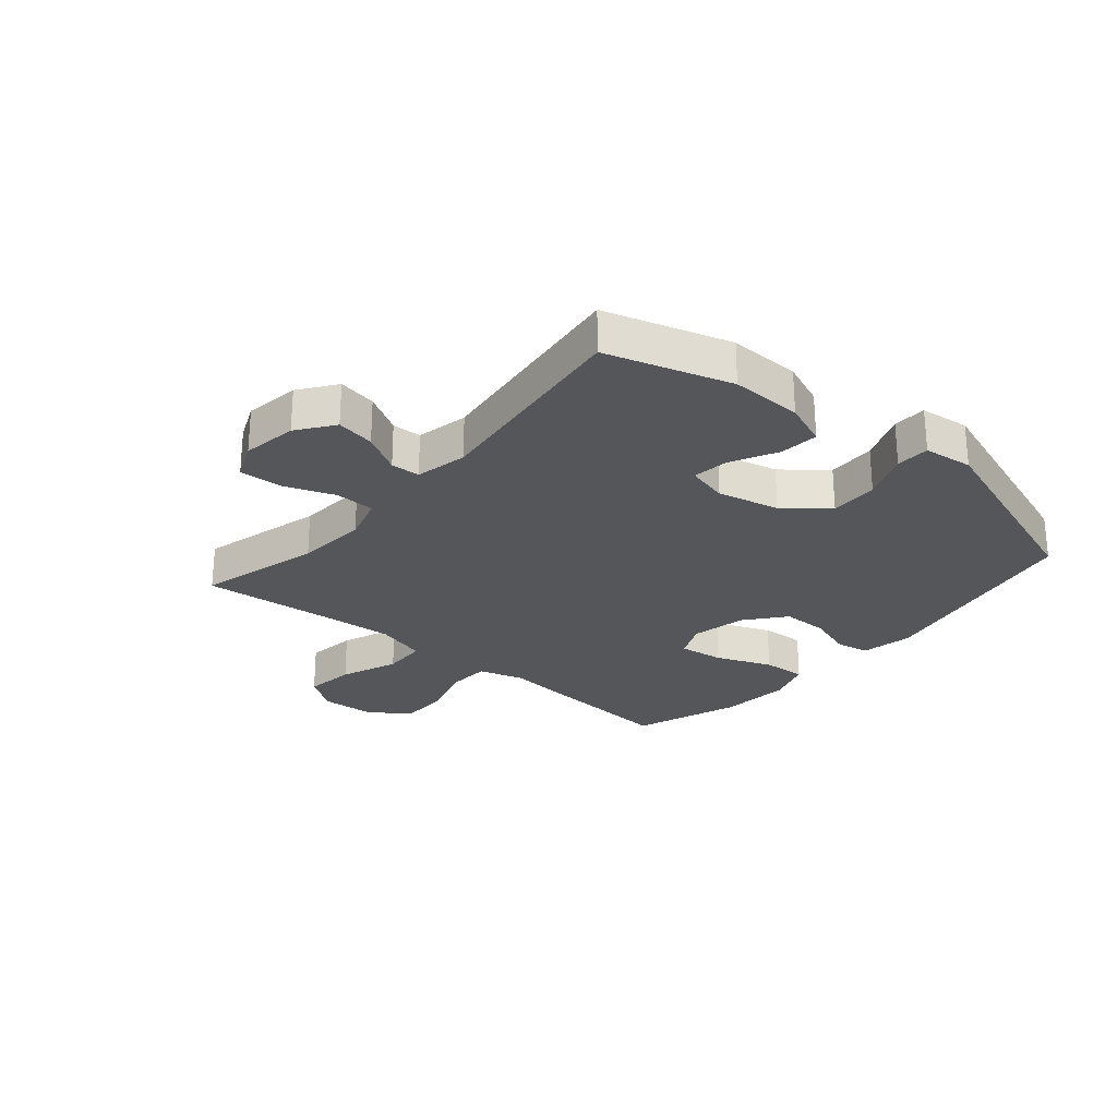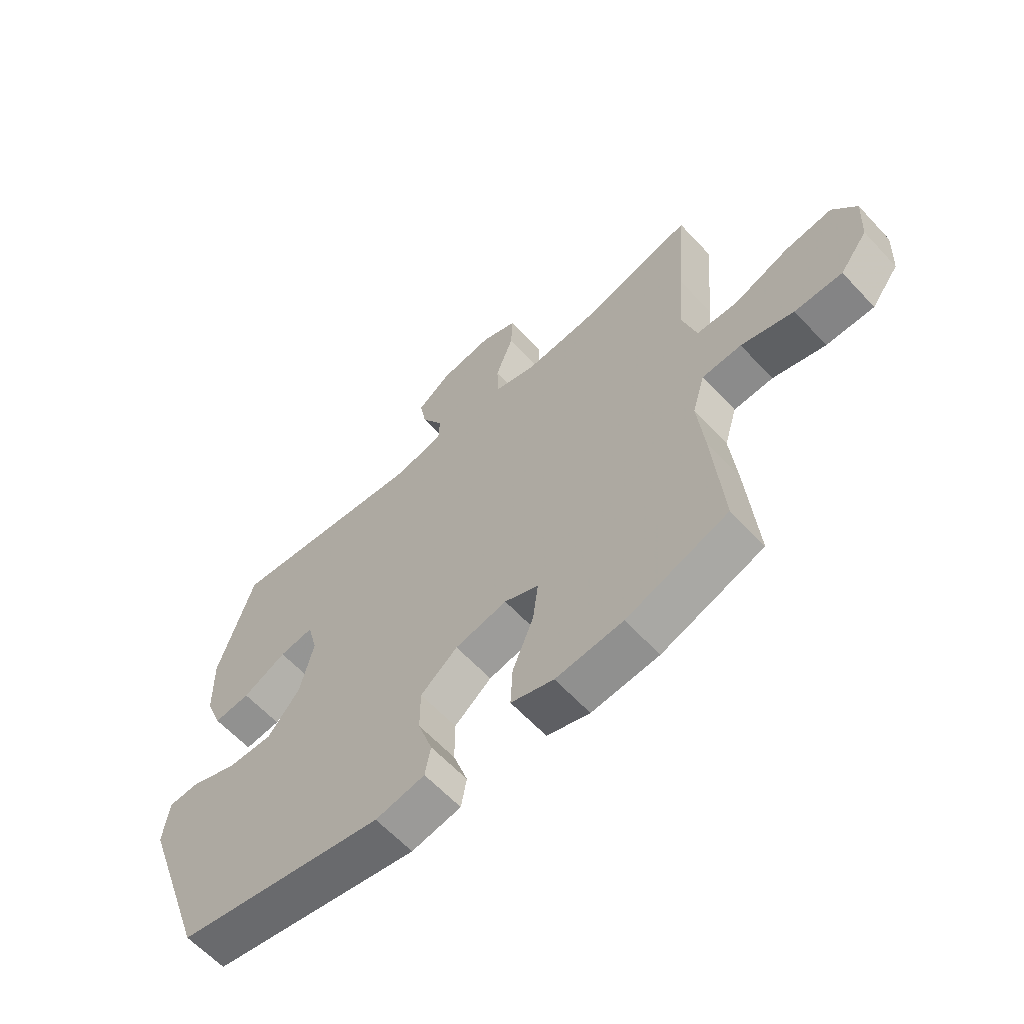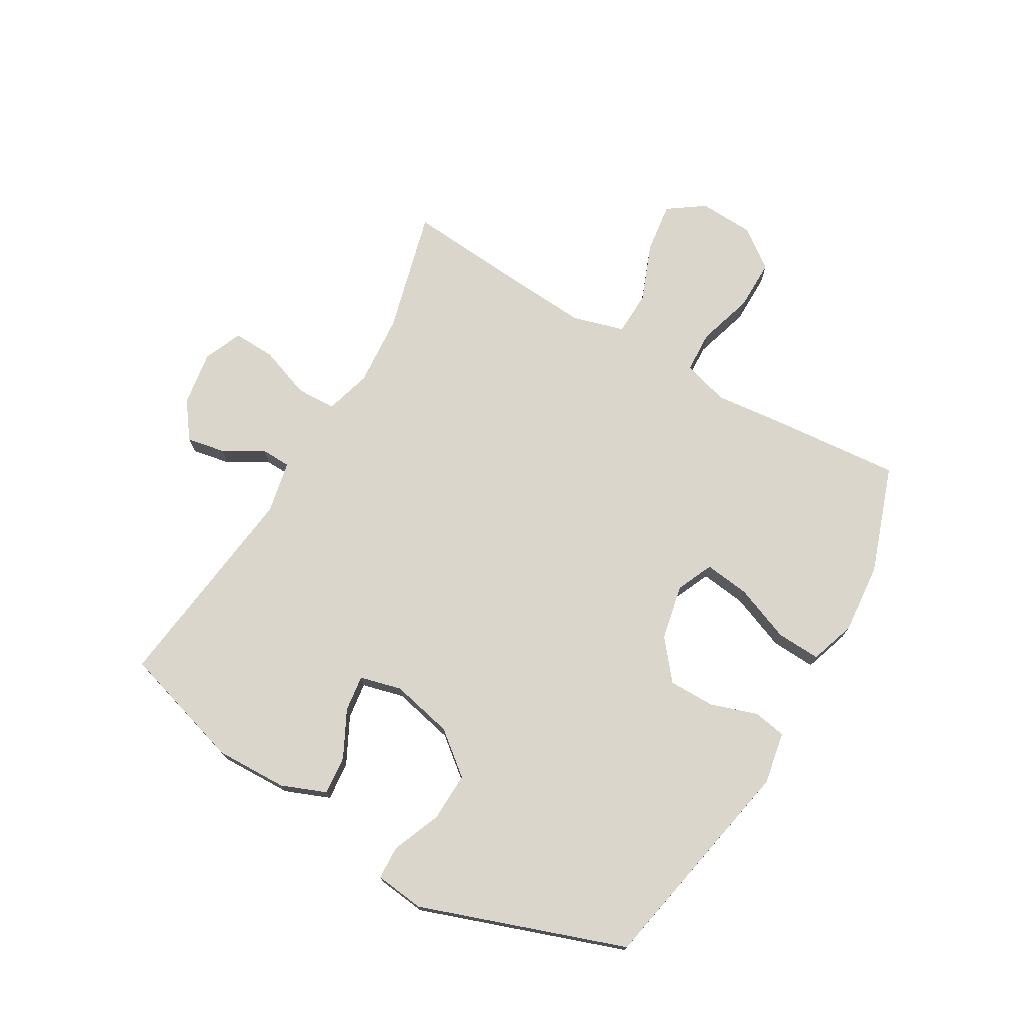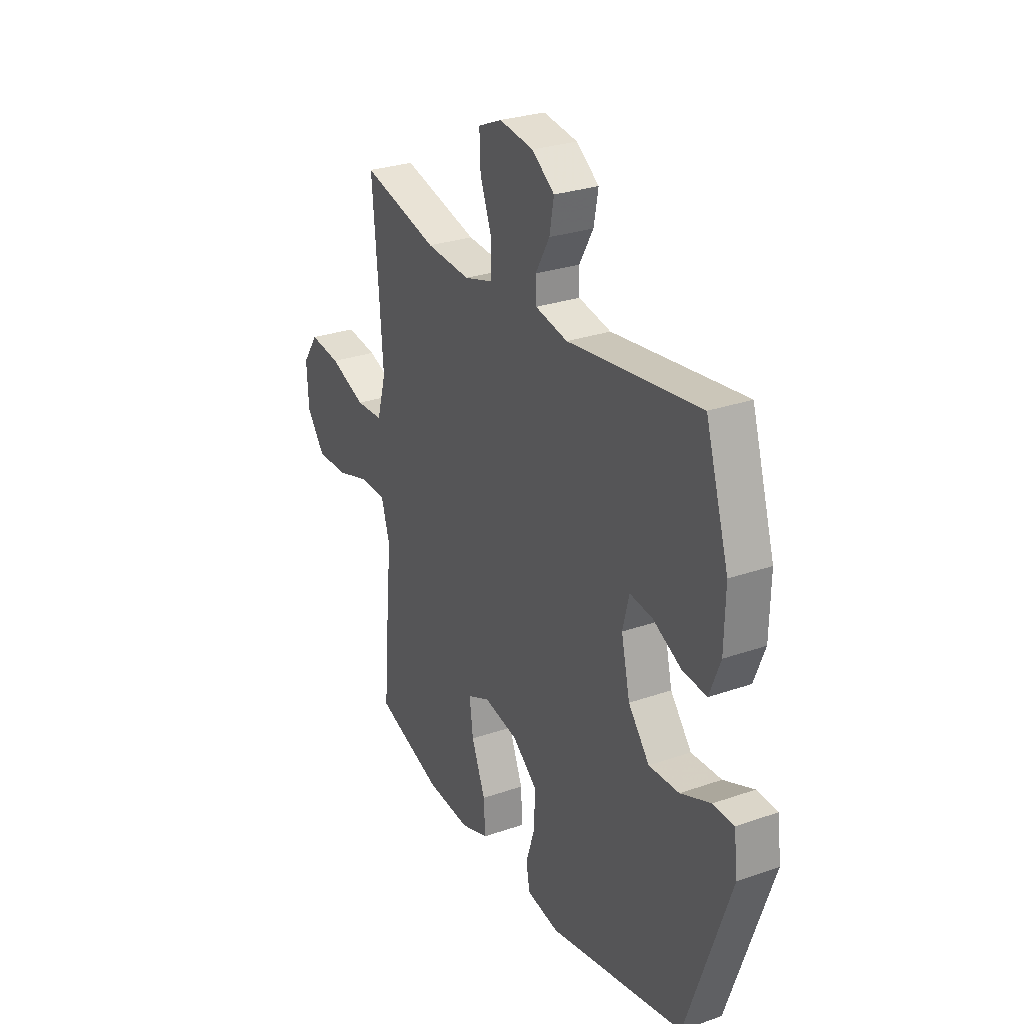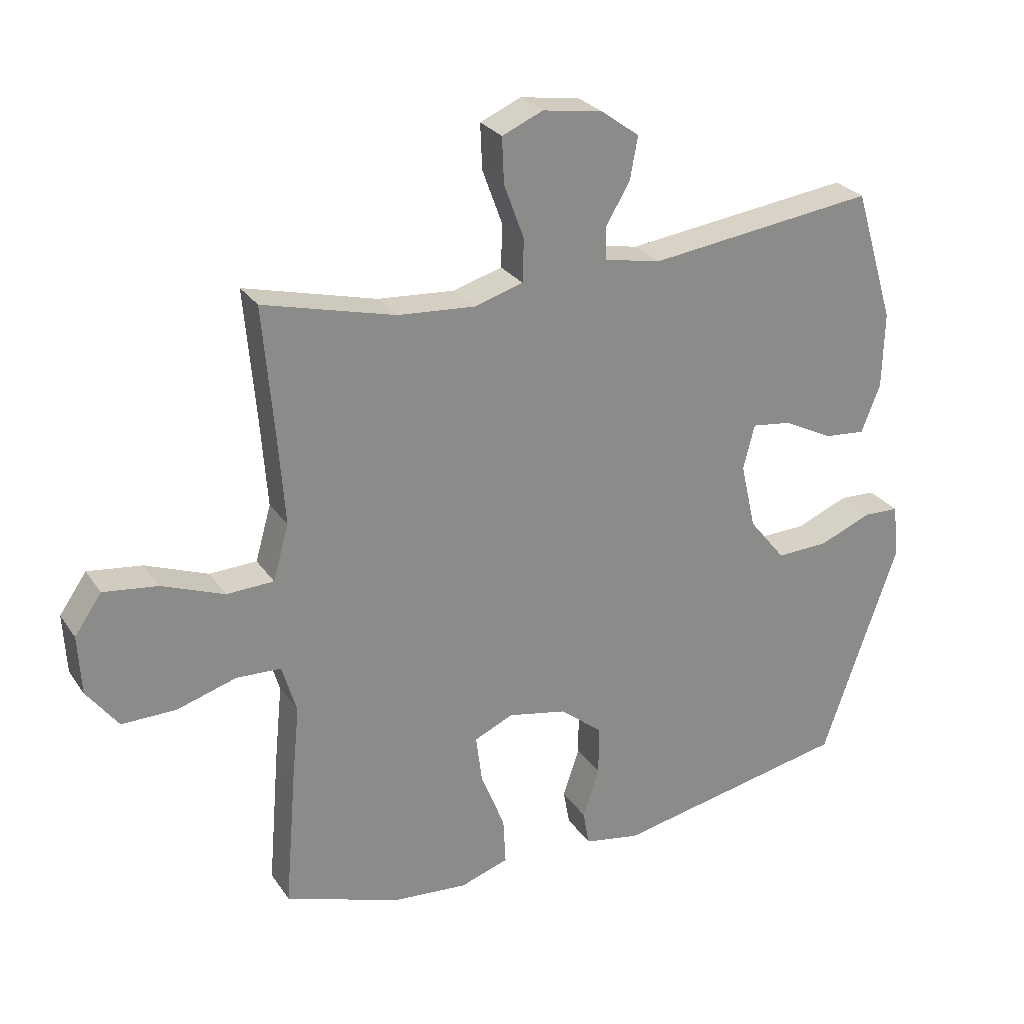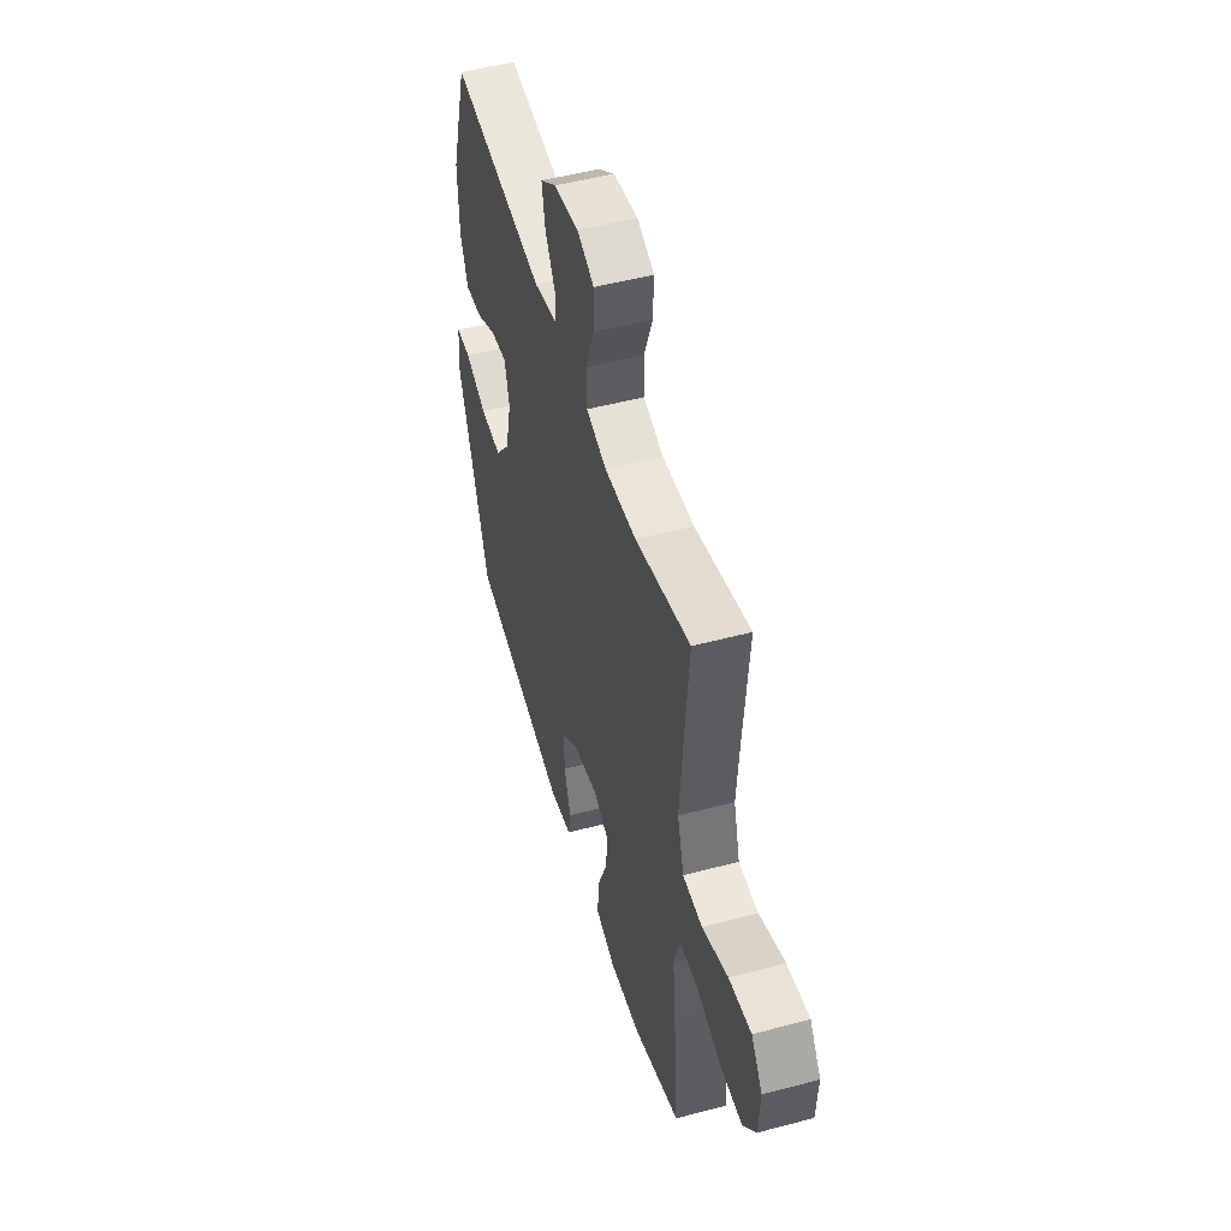
<metadata>
{"format":"obj","ext":"obj","renderer":"f3d","projection":"perspective","resolution":1024,"background":"white","views":[{"elev":-26.1,"azim":49.6,"up":"+Y"},{"elev":-62.0,"azim":-137.2,"up":"+Z"},{"elev":73.8,"azim":120.0,"up":"+Y"},{"elev":28.0,"azim":62.0,"up":"+Z"},{"elev":26.8,"azim":-26.8,"up":"+Z"},{"elev":50.0,"azim":-106.3,"up":"+Z"}]}
</metadata>
<code>
v 0.5 0.07 -0.5
v 0.125 0.07 -0.575
v 0.036 0.07 -0.559
v 0.026 0.07 -0.503
v 0.052 0.07 -0.424
v 0.052 0.07 -0.345
v -0.015 0.07 -0.291
v -0.109 0.07 -0.272
v -0.171 0.07 -0.3
v -0.161 0.07 -0.377
v -0.123 0.07 -0.472
v -0.119 0.07 -0.547
v -0.196 0.07 -0.573
v -0.317 0.07 -0.563
v -0.5 0.07 -0.5
v -0.482 0.07 -0.282
v -0.47 0.07 -0.162
v -0.493 0.07 -0.084
v -0.564 0.07 -0.081
v -0.659 0.07 -0.11
v -0.745 0.07 -0.111
v -0.795 0.07 -0.045
v -0.8 0.07 0.049
v -0.757 0.07 0.111
v -0.671 0.07 0.1
v -0.572 0.07 0.062
v -0.497 0.07 0.065
v -0.472 0.07 0.153
v -0.482 0.07 0.289
v -0.5 0.07 0.5
v -0.29 0.07 0.446
v -0.168 0.07 0.437
v -0.09 0.07 0.46
v -0.088 0.07 0.528
v -0.12 0.07 0.615
v -0.123 0.07 0.687
v -0.058 0.07 0.715
v 0.036 0.07 0.701
v 0.098 0.07 0.656
v 0.086 0.07 0.59
v 0.047 0.07 0.522
v 0.049 0.07 0.472
v 0.138 0.07 0.454
v 0.5 0.07 0.5
v 0.564 0.07 0.289
v 0.561 0.07 0.167
v 0.531 0.07 0.091
v 0.465 0.07 0.097
v 0.386 0.07 0.137
v 0.324 0.07 0.145
v 0.306 0.07 0.074
v 0.33 0.07 -0.031
v 0.388 0.07 -0.103
v 0.471 0.07 -0.1
v 0.554 0.07 -0.066
v 0.611 0.07 -0.068
v 0.621 0.07 -0.152
v 0.5 0 -0.5
v 0.125 0 -0.575
v 0.036 0 -0.559
v 0.026 0 -0.503
v 0.052 0 -0.424
v 0.052 0 -0.345
v -0.015 0 -0.291
v -0.109 0 -0.272
v -0.171 0 -0.3
v -0.161 0 -0.377
v -0.123 0 -0.472
v -0.119 0 -0.547
v -0.196 0 -0.573
v -0.317 0 -0.563
v -0.5 0 -0.5
v -0.482 0 -0.282
v -0.47 0 -0.162
v -0.493 0 -0.084
v -0.564 0 -0.081
v -0.659 0 -0.11
v -0.745 0 -0.111
v -0.795 0 -0.045
v -0.8 0 0.049
v -0.757 0 0.111
v -0.671 0 0.1
v -0.572 0 0.062
v -0.497 0 0.065
v -0.472 0 0.153
v -0.482 0 0.289
v -0.5 0 0.5
v -0.29 0 0.446
v -0.168 0 0.437
v -0.09 0 0.46
v -0.088 0 0.528
v -0.12 0 0.615
v -0.123 0 0.687
v -0.058 0 0.715
v 0.036 0 0.701
v 0.098 0 0.656
v 0.086 0 0.59
v 0.047 0 0.522
v 0.049 0 0.472
v 0.138 0 0.454
v 0.5 0 0.5
v 0.564 0 0.289
v 0.561 0 0.167
v 0.531 0 0.091
v 0.465 0 0.097
v 0.386 0 0.137
v 0.324 0 0.145
v 0.306 0 0.074
v 0.33 0 -0.031
v 0.388 0 -0.103
v 0.471 0 -0.1
v 0.554 0 -0.066
v 0.611 0 -0.068
v 0.621 0 -0.152
f 3 4 5
f 2 3 5
f 1 2 5
f 57 1 5
f 56 57 5
f 55 56 5
f 54 55 5
f 53 54 5 6
f 52 53 6 7
f 51 52 7 8
f 50 51 8 9
f 47 48 49
f 46 47 49
f 45 46 49
f 44 45 49
f 43 44 49
f 42 43 49 50
f 39 40 41
f 38 39 41
f 37 38 41
f 36 37 41
f 35 36 41
f 34 35 41
f 33 34 41 42
f 42 50 9
f 33 42 9
f 32 33 9
f 29 30 31
f 31 32 9
f 29 31 9
f 28 29 9
f 24 25 26
f 23 24 26
f 22 23 26
f 21 22 26
f 20 21 26
f 19 20 26
f 18 19 26 27
f 28 9 10
f 27 28 10
f 18 27 10
f 17 18 10
f 15 16 17
f 14 15 17
f 13 14 17
f 12 13 17
f 11 12 17
f 10 11 17
f 62 61 60
f 62 60 59
f 62 59 58
f 62 58 114
f 62 114 113
f 62 113 112
f 62 112 111
f 63 62 111 110
f 64 63 110 109
f 65 64 109 108
f 66 65 108 107
f 106 105 104
f 106 104 103
f 106 103 102
f 106 102 101
f 106 101 100
f 107 106 100 99
f 98 97 96
f 98 96 95
f 98 95 94
f 98 94 93
f 98 93 92
f 98 92 91
f 99 98 91 90
f 66 107 99
f 66 99 90
f 66 90 89
f 88 87 86
f 66 89 88
f 66 88 86
f 66 86 85
f 83 82 81
f 83 81 80
f 83 80 79
f 83 79 78
f 83 78 77
f 83 77 76
f 84 83 76 75
f 67 66 85
f 67 85 84
f 67 84 75
f 67 75 74
f 74 73 72
f 74 72 71
f 74 71 70
f 74 70 69
f 74 69 68
f 74 68 67
f 1 58 59 2
f 2 59 60 3
f 3 60 61 4
f 4 61 62 5
f 5 62 63 6
f 6 63 64 7
f 7 64 65 8
f 8 65 66 9
f 9 66 67 10
f 10 67 68 11
f 11 68 69 12
f 12 69 70 13
f 13 70 71 14
f 14 71 72 15
f 15 72 73 16
f 16 73 74 17
f 17 74 75 18
f 18 75 76 19
f 19 76 77 20
f 20 77 78 21
f 21 78 79 22
f 22 79 80 23
f 23 80 81 24
f 24 81 82 25
f 25 82 83 26
f 26 83 84 27
f 27 84 85 28
f 28 85 86 29
f 29 86 87 30
f 30 87 88 31
f 31 88 89 32
f 32 89 90 33
f 33 90 91 34
f 34 91 92 35
f 35 92 93 36
f 36 93 94 37
f 37 94 95 38
f 38 95 96 39
f 39 96 97 40
f 40 97 98 41
f 41 98 99 42
f 42 99 100 43
f 43 100 101 44
f 44 101 102 45
f 45 102 103 46
f 46 103 104 47
f 47 104 105 48
f 48 105 106 49
f 49 106 107 50
f 50 107 108 51
f 51 108 109 52
f 52 109 110 53
f 53 110 111 54
f 54 111 112 55
f 55 112 113 56
f 56 113 114 57
f 57 114 58 1

</code>
